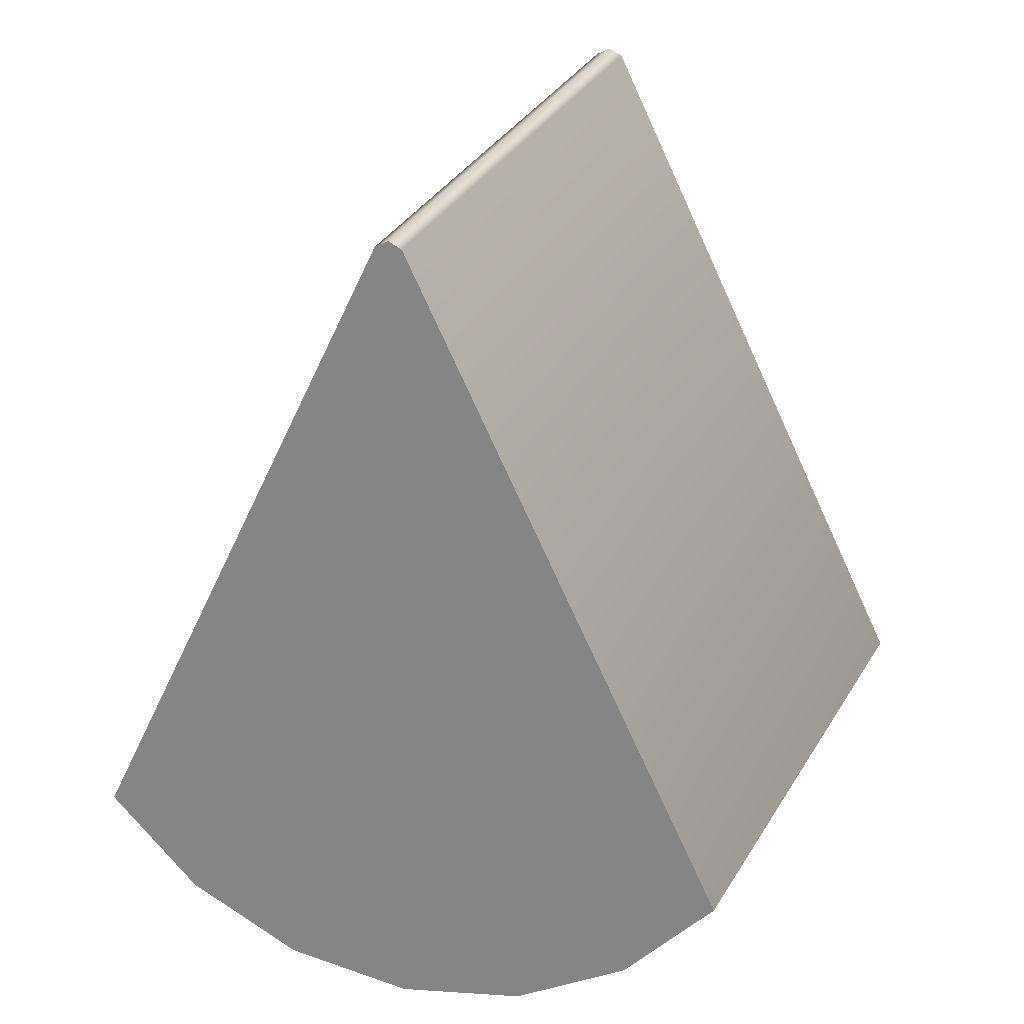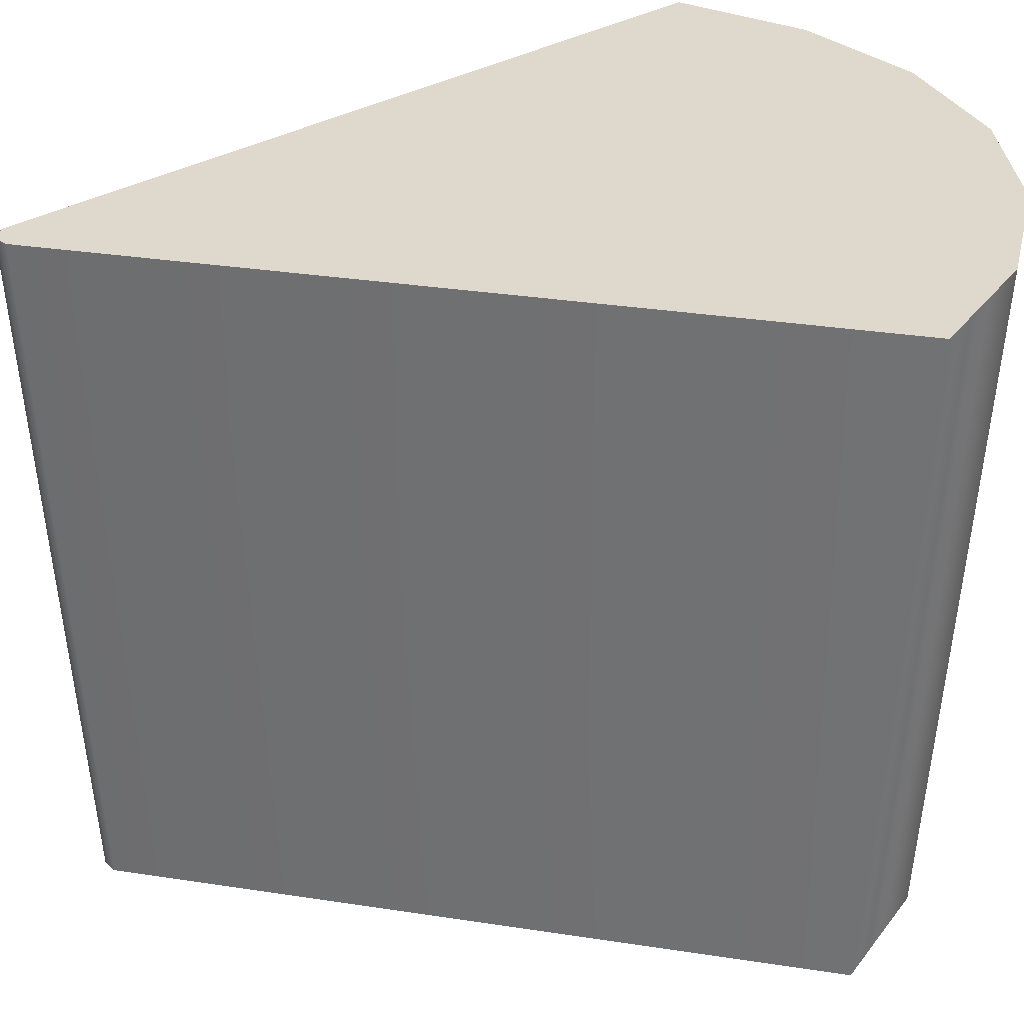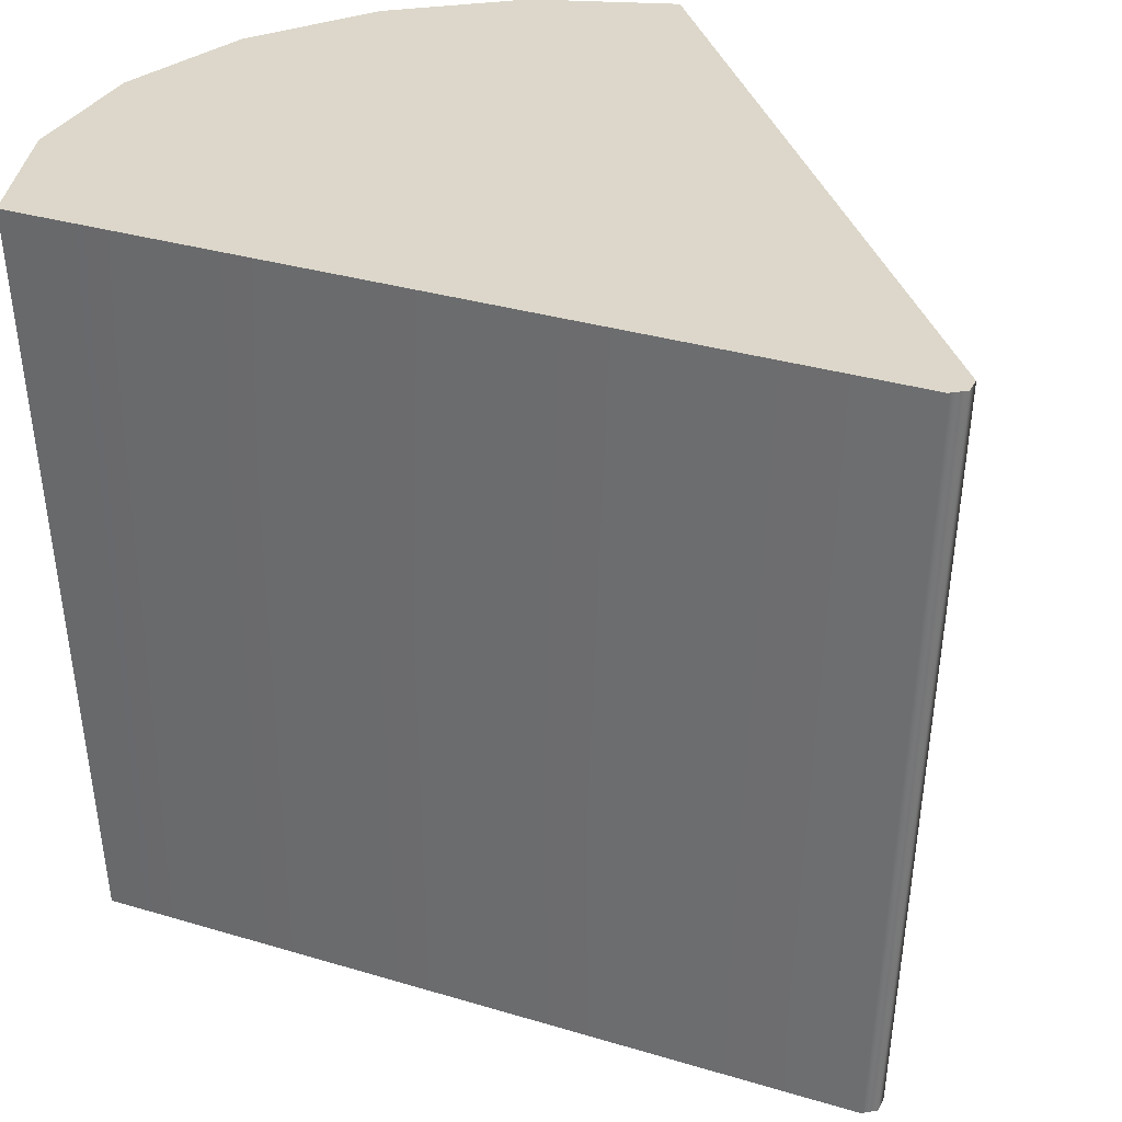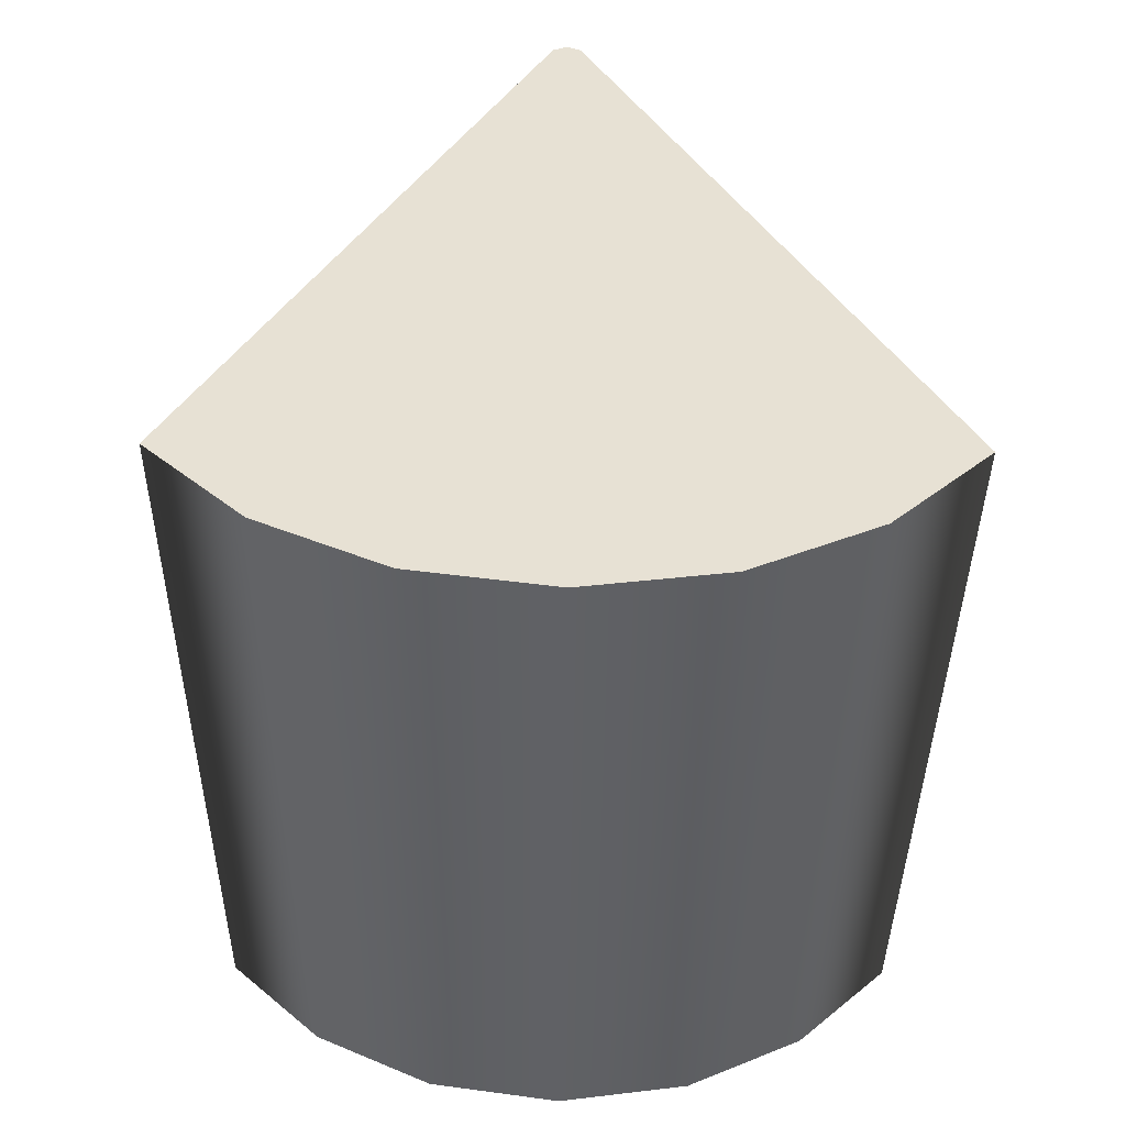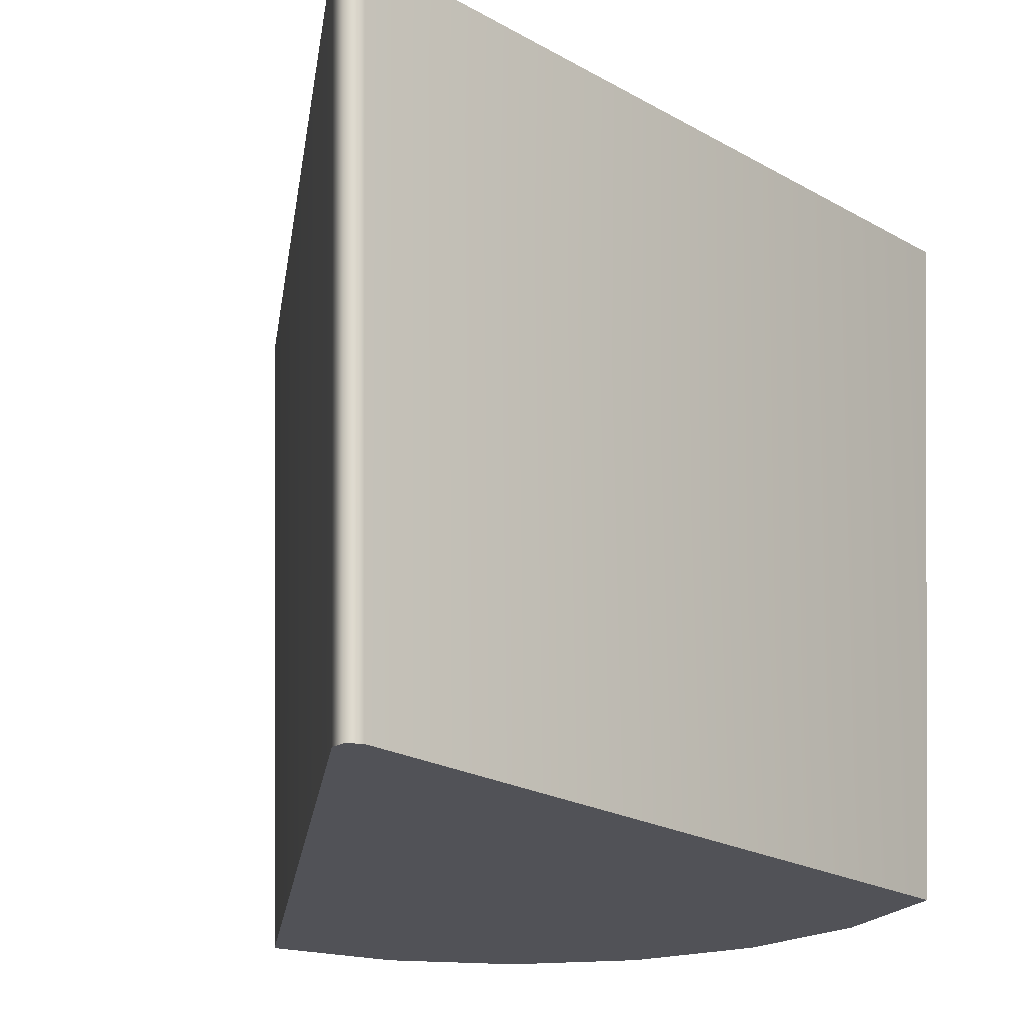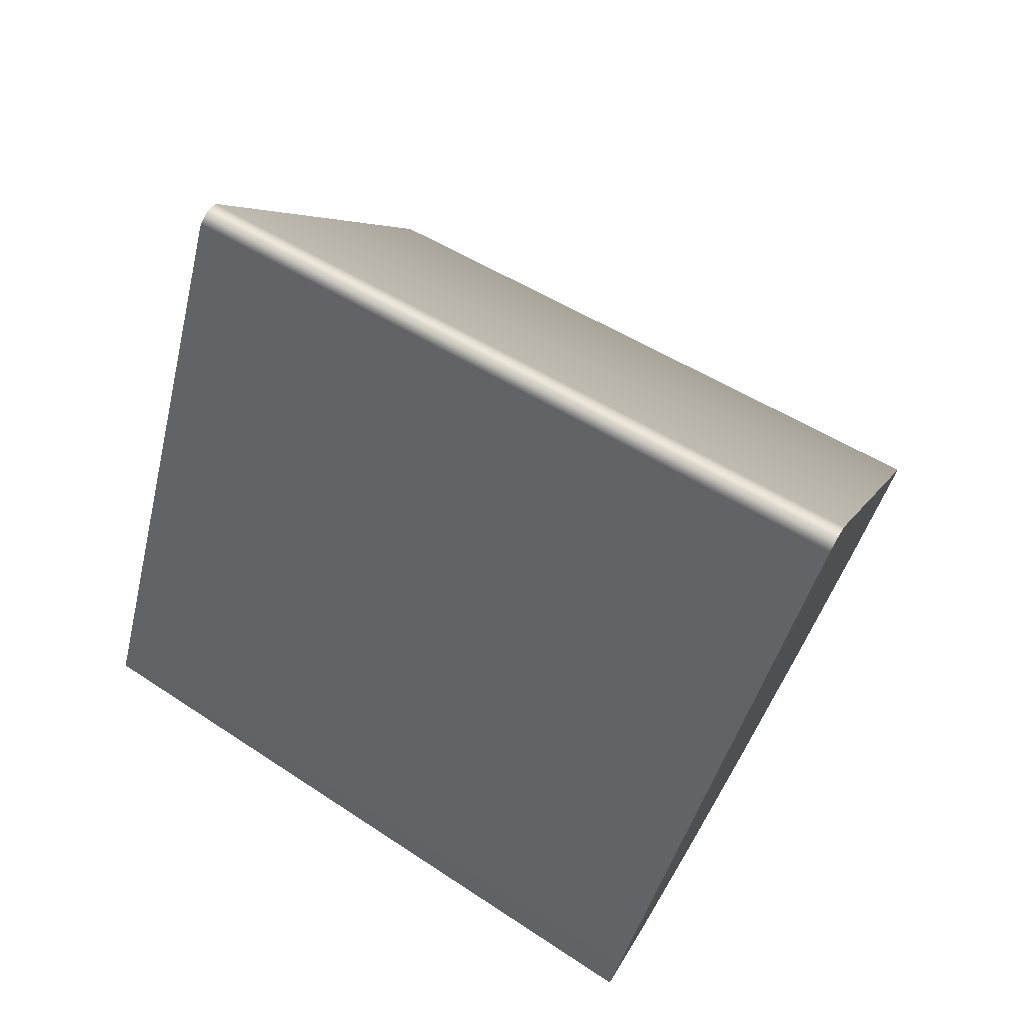
<metadata>
{"format":"obj","ext":"obj","renderer":"f3d","projection":"perspective","resolution":1024,"background":"white","views":[{"elev":23.3,"azim":19.4,"up":"+Z"},{"elev":32.2,"azim":75.9,"up":"+Y"},{"elev":30.5,"azim":-39.8,"up":"+Y"},{"elev":-50.7,"azim":179.3,"up":"+Z"},{"elev":-21.4,"azim":18.2,"up":"+Y"},{"elev":71.8,"azim":120.2,"up":"+Z"}]}
</metadata>
<code>
g meger3d_Char_sundries_C1_8
v 0.2936 -0.343 -0.2133
v 0.322 0.2637 -0.2339
v 0.2339 0.2637 -0.322
v 0.2133 -0.343 -0.2936
v 0.123 0.2637 -0.3785
v 0.1122 -0.343 -0.3452
v -6.104e-07 0.2637 -0.398
v -6.104e-07 -0.343 -0.3629
v -0.123 0.2637 -0.3785
v -0.1122 -0.343 -0.3452
v -0.2339 0.2637 -0.322
v -0.2133 -0.343 -0.2936
v -0.322 0.2637 -0.2339
v -0.2936 -0.343 -0.2133
v -0.322 0.2637 -0.2339
v -0.01296 0.2637 0.3915
v -0.01182 -0.343 0.357
v -0.2936 -0.343 -0.2133
v -0.01182 -0.343 0.357
v -0.01296 0.2637 0.3915
v -6.104e-07 0.2637 0.398
v -6.104e-07 -0.343 0.3629
v 0.01296 0.2637 0.3915
v 0.01182 -0.343 0.357
v 0.01296 0.2637 0.3915
v 0.322 0.2637 -0.2339
v 0.2936 -0.343 -0.2133
v 0.01182 -0.343 0.357
v 0.2133 -0.343 -0.2936
v -6.104e-07 -0.343 3.815e-08
v 0.2936 -0.343 -0.2133
v 0.1122 -0.343 -0.3452
v -6.104e-07 -0.343 -0.3629
v -0.1122 -0.343 -0.3452
v -0.2133 -0.343 -0.2936
v -0.2936 -0.343 -0.2133
v -0.01182 -0.343 0.357
v -6.104e-07 -0.343 0.3629
v 0.01182 -0.343 0.357
v 0.322 0.2637 -0.2339
v -6.104e-07 0.2637 3.815e-08
v 0.2339 0.2637 -0.322
v 0.123 0.2637 -0.3785
v -6.104e-07 0.2637 -0.398
v -0.123 0.2637 -0.3785
v -0.2339 0.2637 -0.322
v -0.322 0.2637 -0.2339
v -0.01296 0.2637 0.3915
v -6.104e-07 0.2637 0.398
v 0.01296 0.2637 0.3915
g meger3d_Char_sundries_C1_8_0
f 3 2 1
f 4 3 1
f 5 3 4
f 6 5 4
f 7 5 6
f 8 7 6
f 9 7 8
f 10 9 8
f 11 9 10
f 12 11 10
f 13 11 12
f 14 13 12
f 17 16 15
f 18 17 15
f 21 20 19
f 22 21 19
f 23 21 22
f 24 23 22
f 27 26 25
f 28 27 25
f 31 30 29
f 29 30 32
f 32 30 33
f 33 30 34
f 34 30 35
f 35 30 36
f 36 30 37
f 37 30 38
f 38 30 39
f 39 30 31
f 42 41 40
f 43 41 42
f 44 41 43
f 45 41 44
f 46 41 45
f 47 41 46
f 47 48 41
f 49 41 48
f 50 41 49
f 50 40 41

</code>
